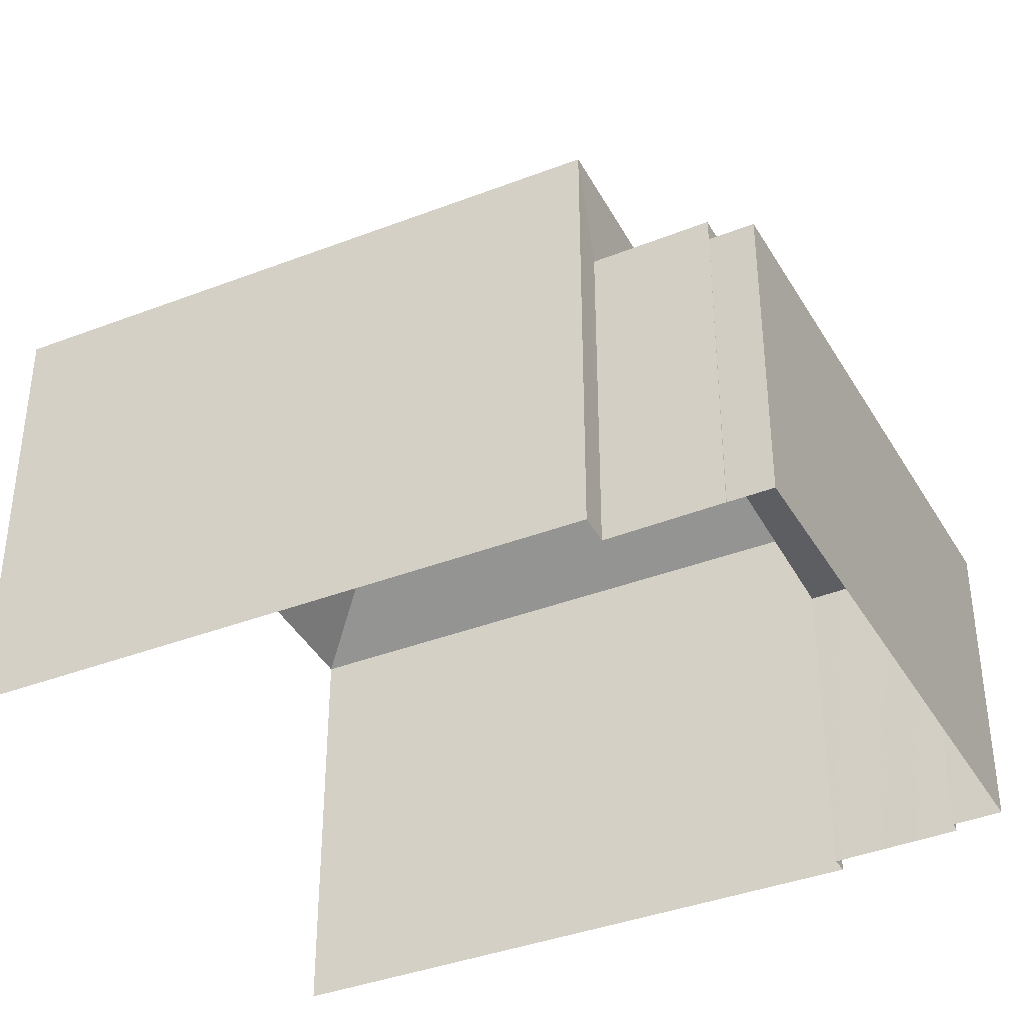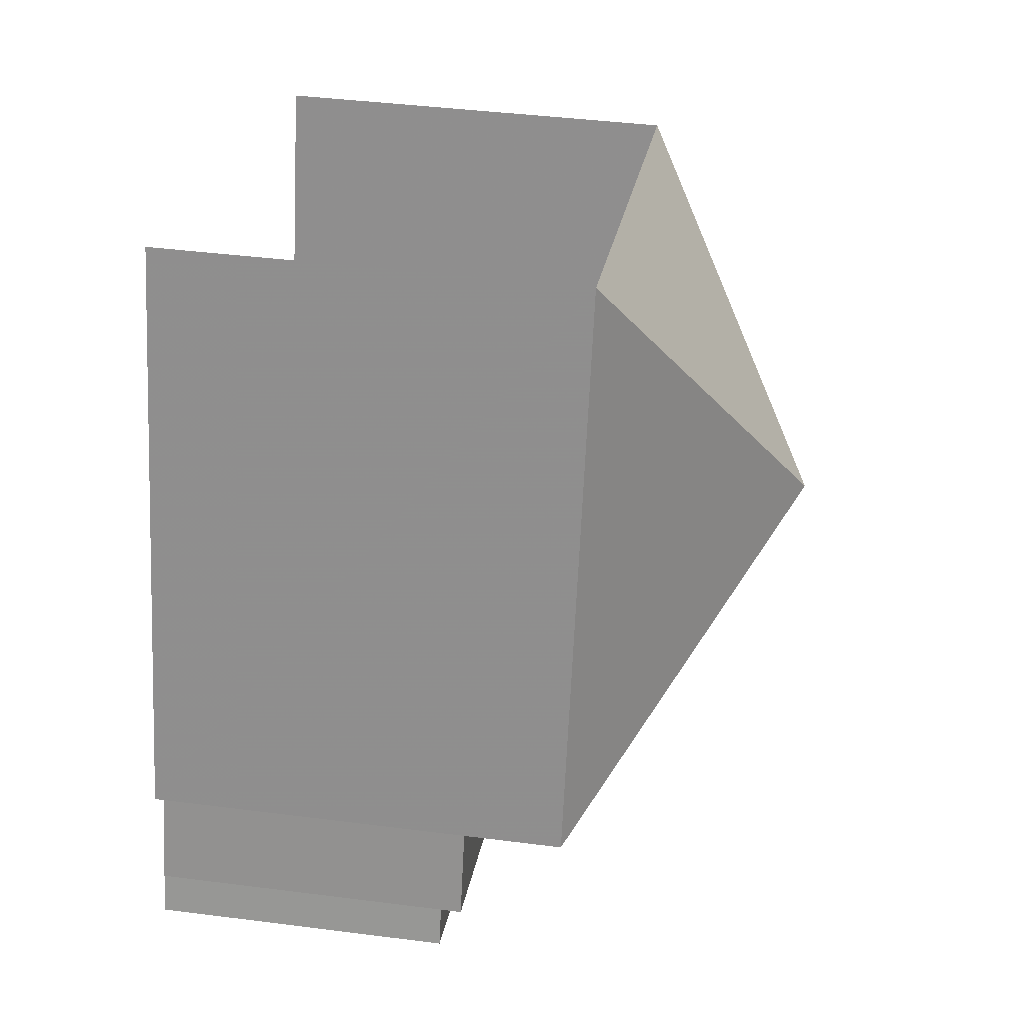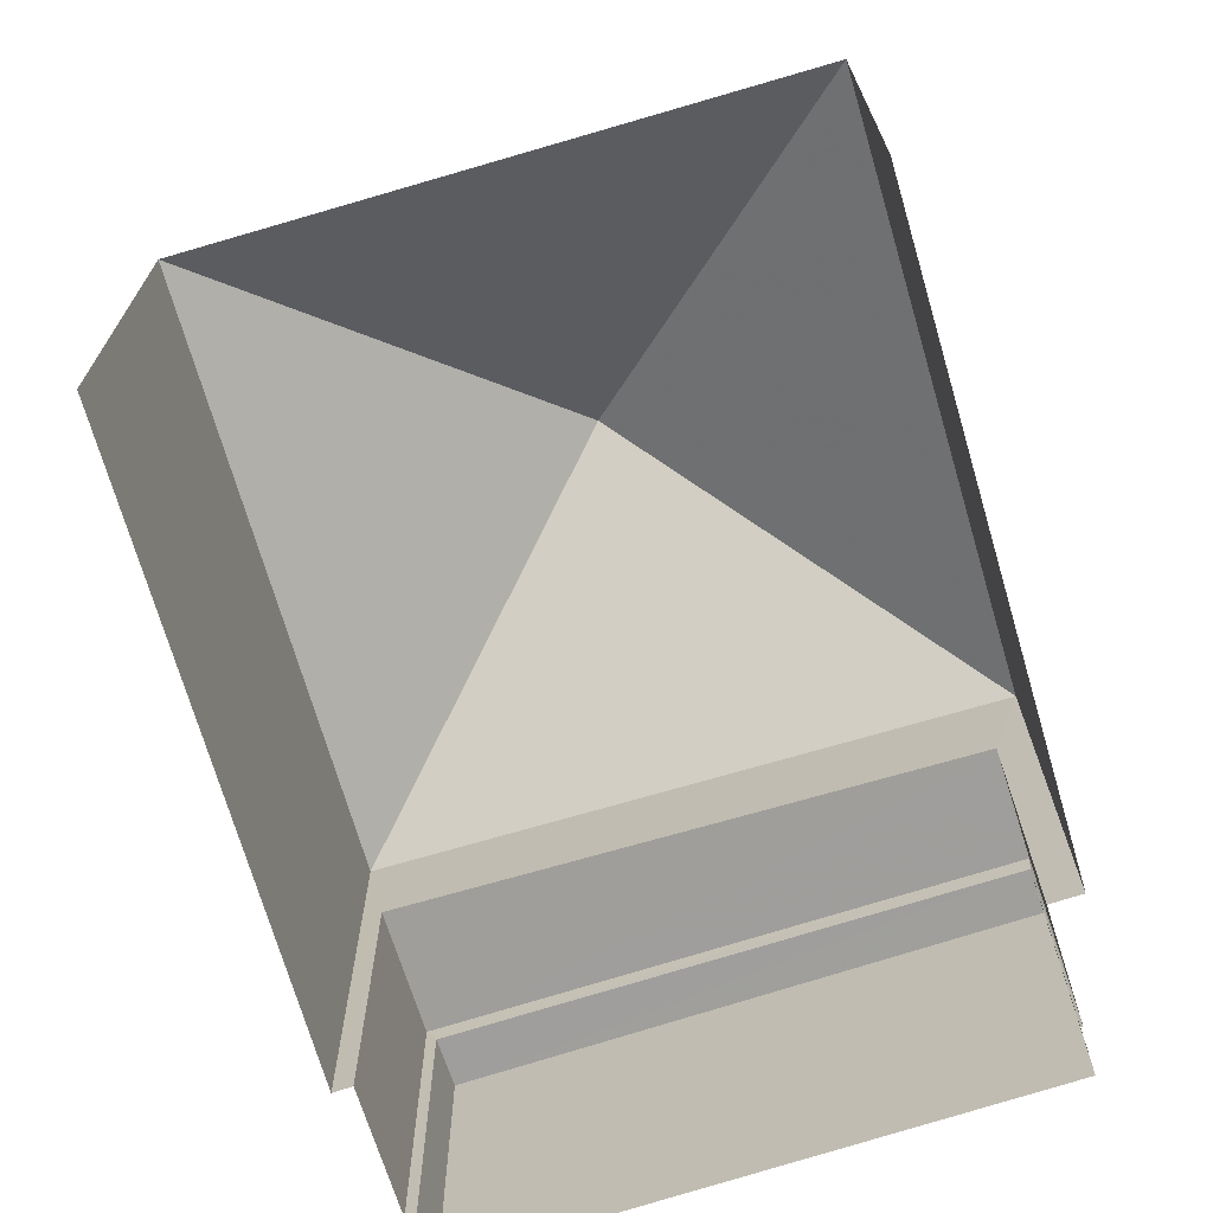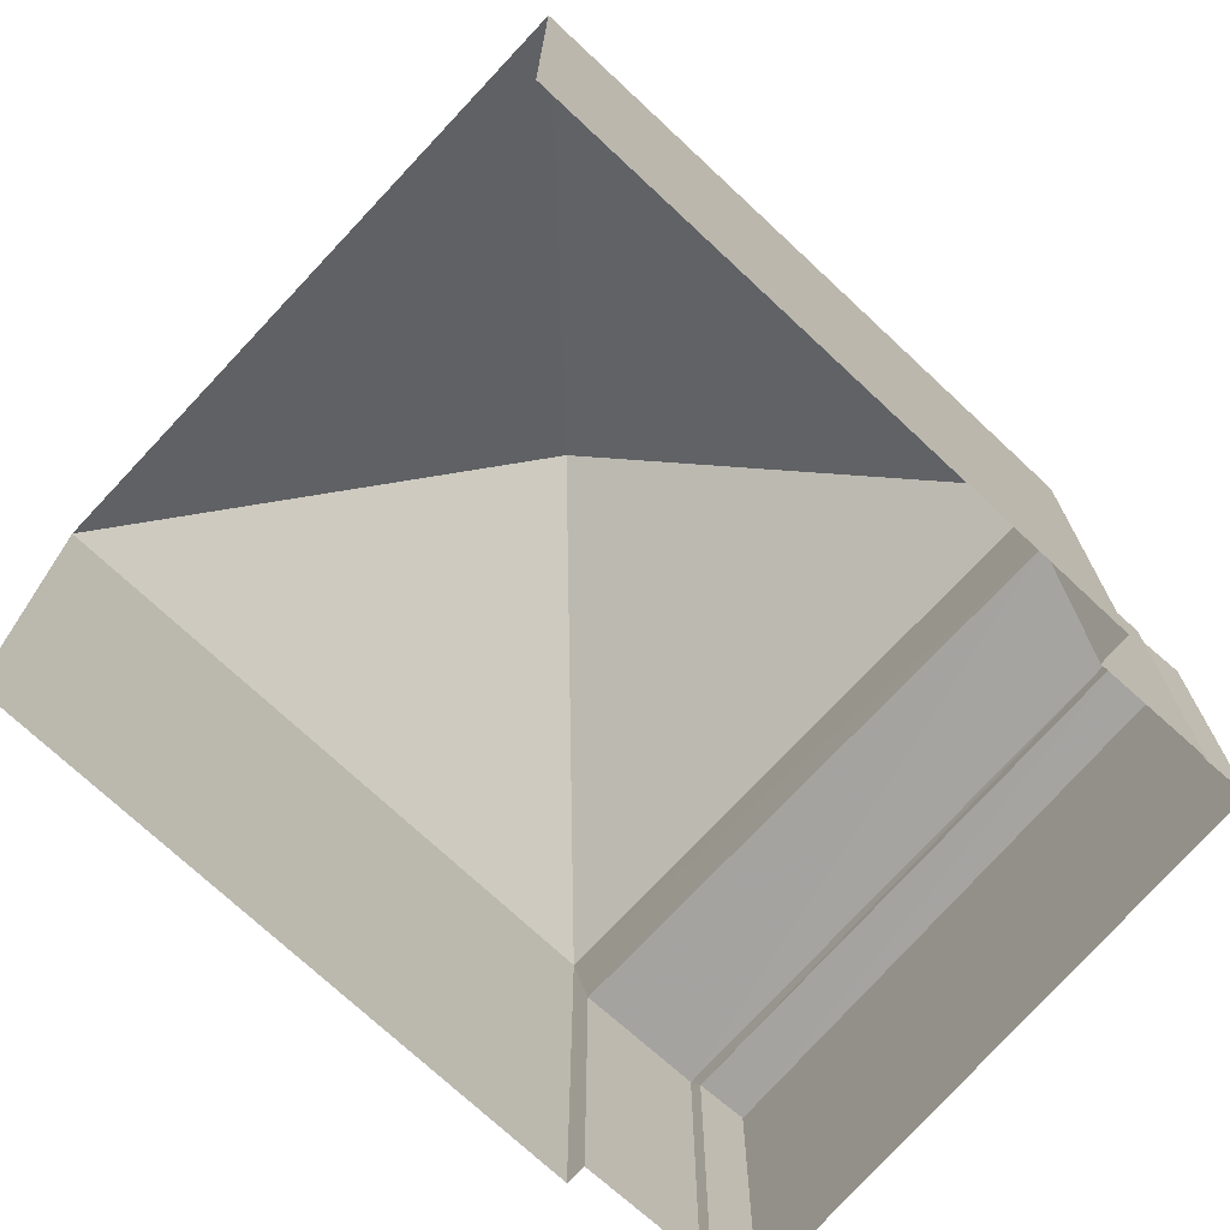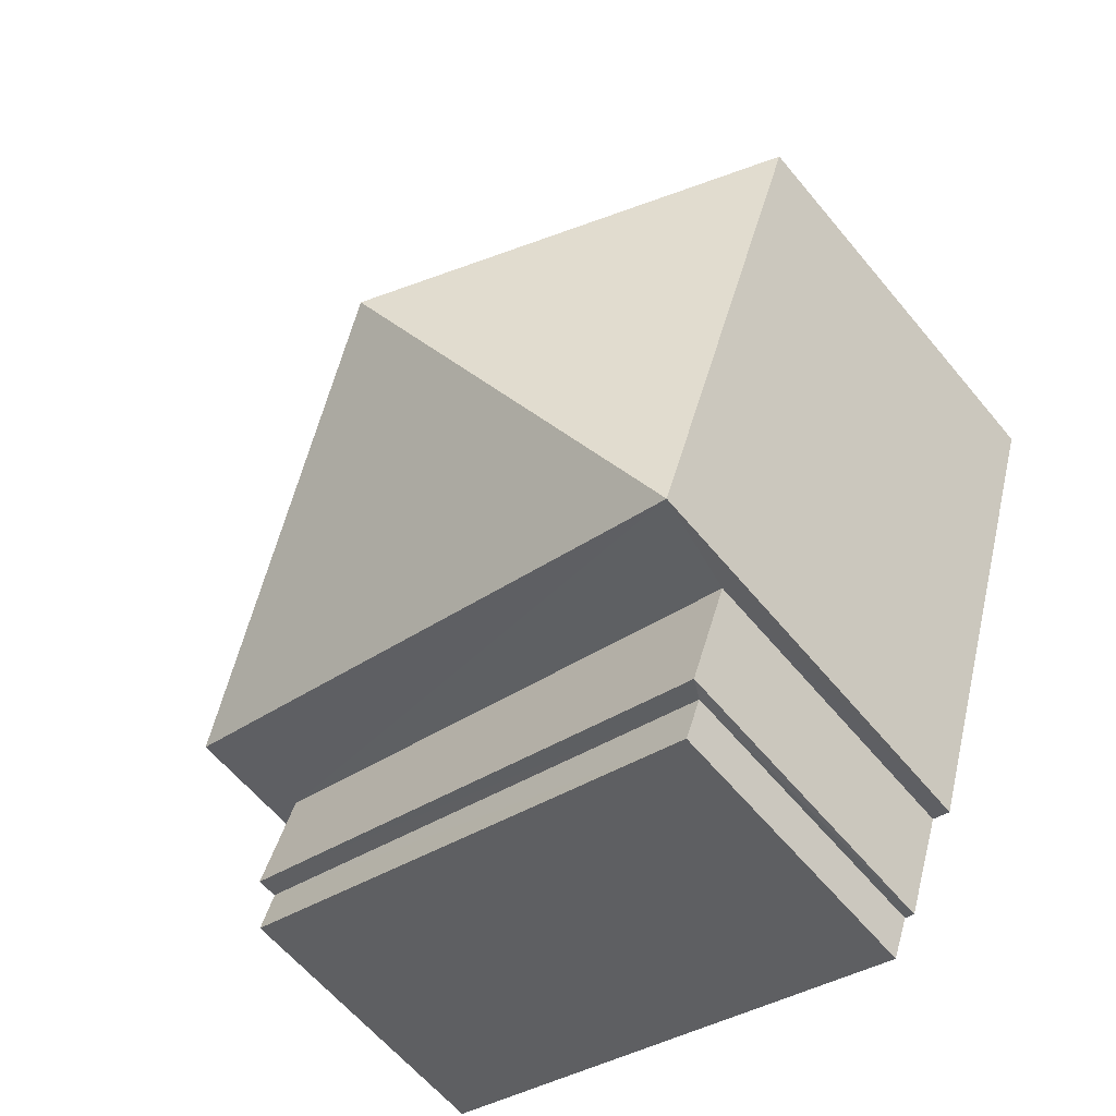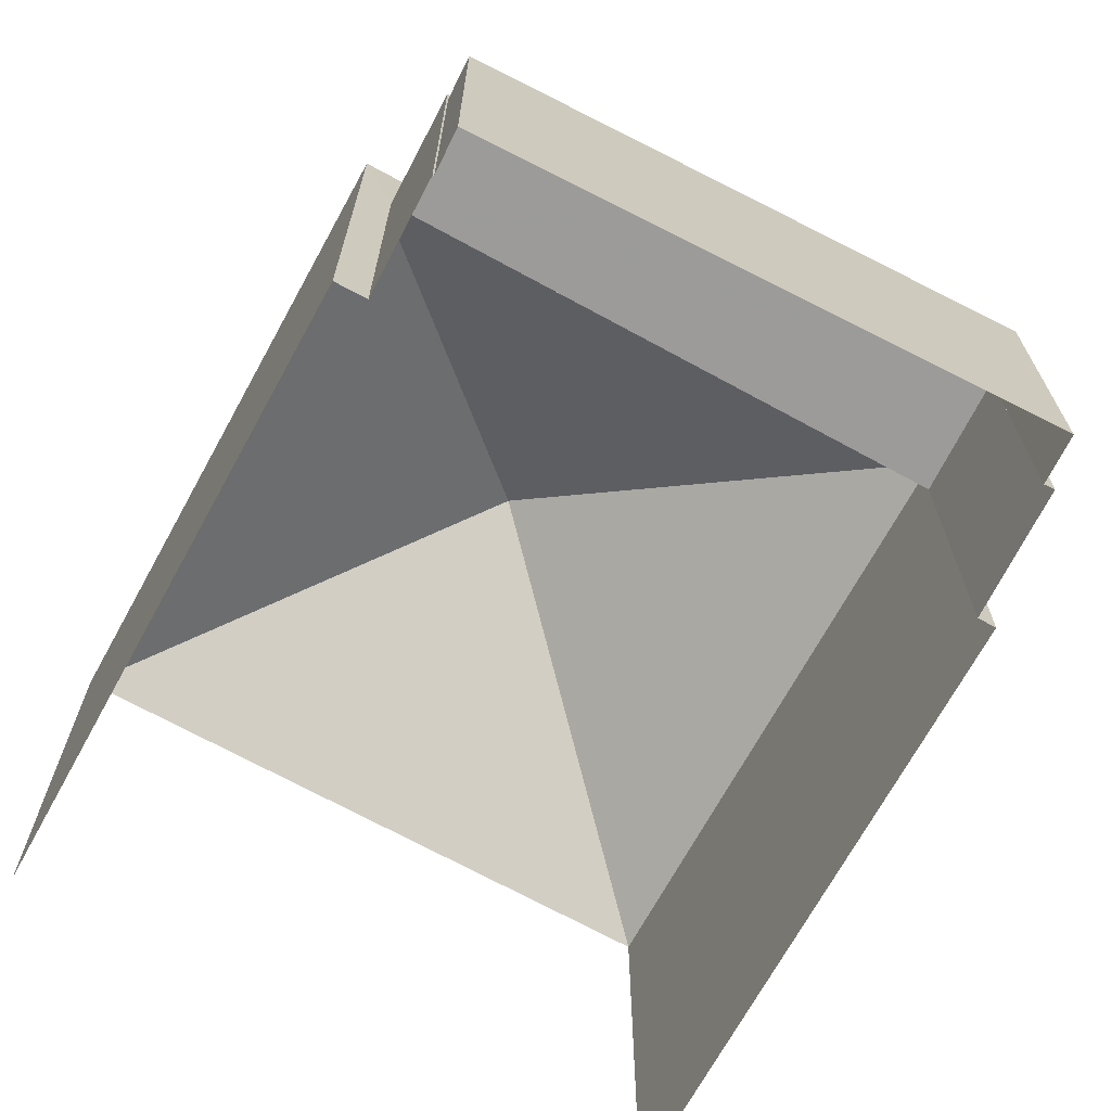
<metadata>
{"format":"obj","ext":"obj","renderer":"f3d","projection":"perspective","resolution":1024,"background":"white","views":[{"elev":-39.0,"azim":-81.6,"up":"+Z"},{"elev":40.9,"azim":-81.1,"up":"+Y"},{"elev":-70.8,"azim":179.0,"up":"+Z"},{"elev":-73.1,"azim":-150.3,"up":"+Z"},{"elev":-61.8,"azim":39.6,"up":"+Y"},{"elev":-69.5,"azim":-46.0,"up":"+Z"}]}
</metadata>
<code>
v -2.257e+05 -1.278e+05 12.3
v -2.257e+05 -1.278e+05 12.3
v -2.257e+05 -1.278e+05 12.3
v -2.257e+05 -1.278e+05 12.3
v -2.257e+05 -1.278e+05 12.3
v -2.257e+05 -1.278e+05 12.3
v -2.257e+05 -1.278e+05 12.3
v -2.257e+05 -1.278e+05 12.3
v -2.257e+05 -1.278e+05 12.3
v -2.257e+05 -1.278e+05 12.3
v -2.257e+05 -1.278e+05 12.3
v -2.257e+05 -1.278e+05 12.3
v -2.257e+05 -1.278e+05 16.07
v -2.257e+05 -1.278e+05 16.07
v -2.257e+05 -1.278e+05 16.07
v -2.257e+05 -1.278e+05 16.07
v -2.257e+05 -1.278e+05 20.27
v -2.257e+05 -1.278e+05 17.65
v -2.257e+05 -1.278e+05 17.65
v -2.257e+05 -1.278e+05 17.65
v -2.257e+05 -1.278e+05 16.34
v -2.257e+05 -1.278e+05 16.34
v -2.257e+05 -1.278e+05 16.34
v -2.257e+05 -1.278e+05 16.34
v -2.257e+05 -1.278e+05 17.65
f 1 2 3
f 3 4 5
f 1 6 2
f 7 8 5
f 9 10 11
f 8 9 11
f 11 12 1
f 5 1 3
f 5 8 1
f 1 8 11
f 25 3 2
f 25 19 3
f 13 14 15
f 16 13 15
f 17 18 19
f 17 20 18
f 21 22 23
f 24 21 23
f 17 19 25
f 17 25 20
f 5 23 7
f 5 24 23
f 13 10 14
f 13 11 10
f 8 7 16
f 7 23 16
f 11 13 12
f 16 23 22
f 13 16 22
f 12 13 22
f 16 15 9
f 8 16 9
f 21 12 22
f 21 1 12
f 25 2 6
f 20 25 6
f 21 6 1
f 6 21 20
f 5 4 24
f 18 20 21
f 4 18 24
f 18 21 24
f 19 4 3
f 19 18 4
f 14 10 9
f 15 14 9

</code>
